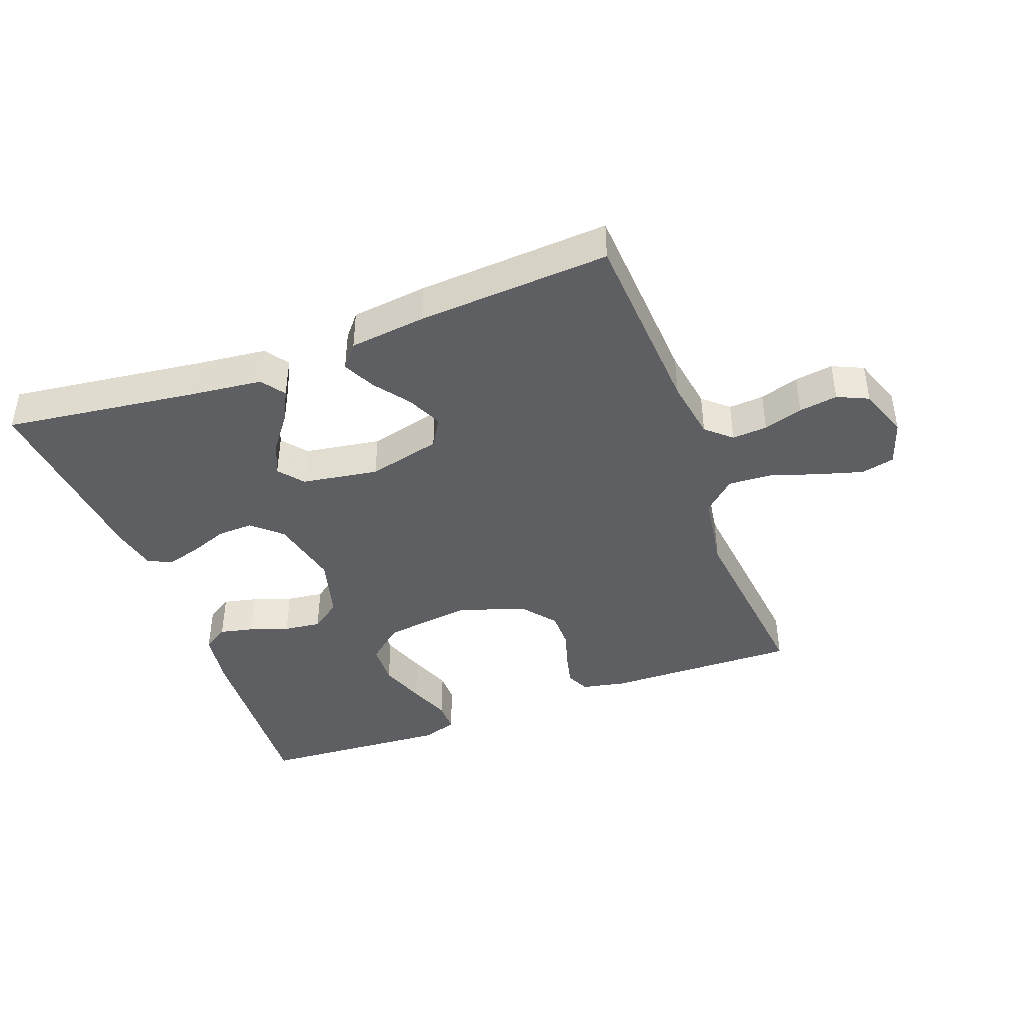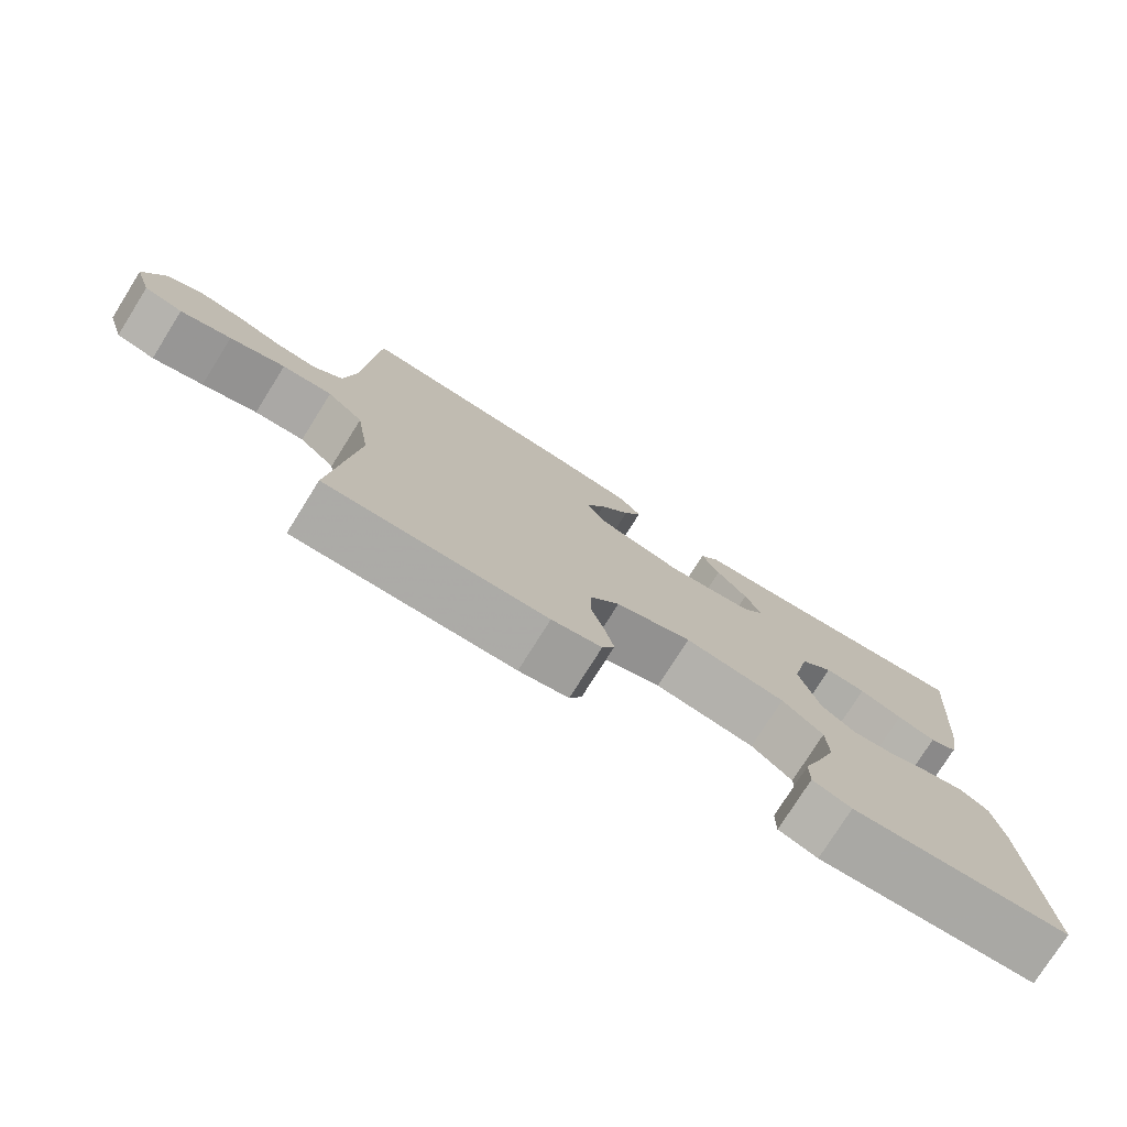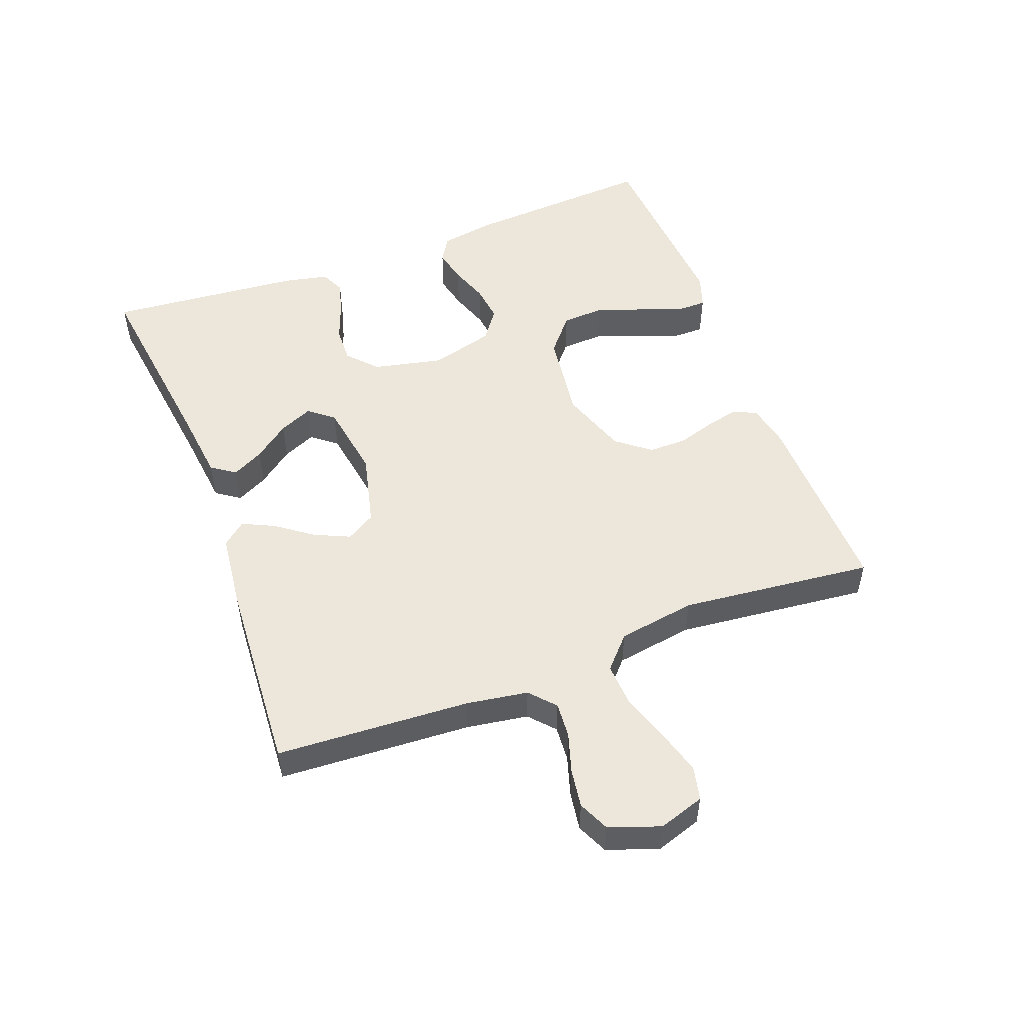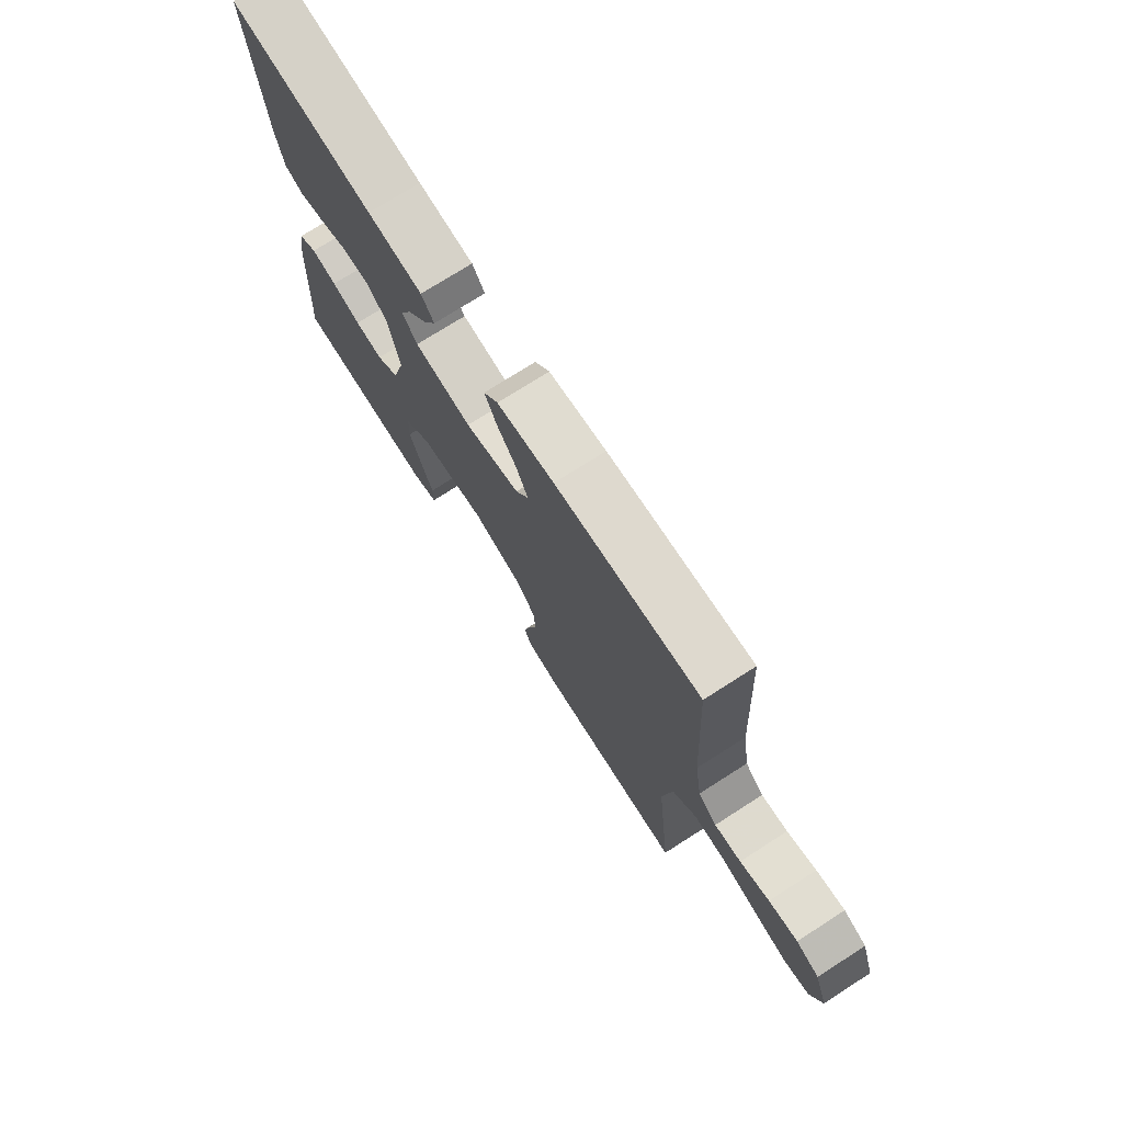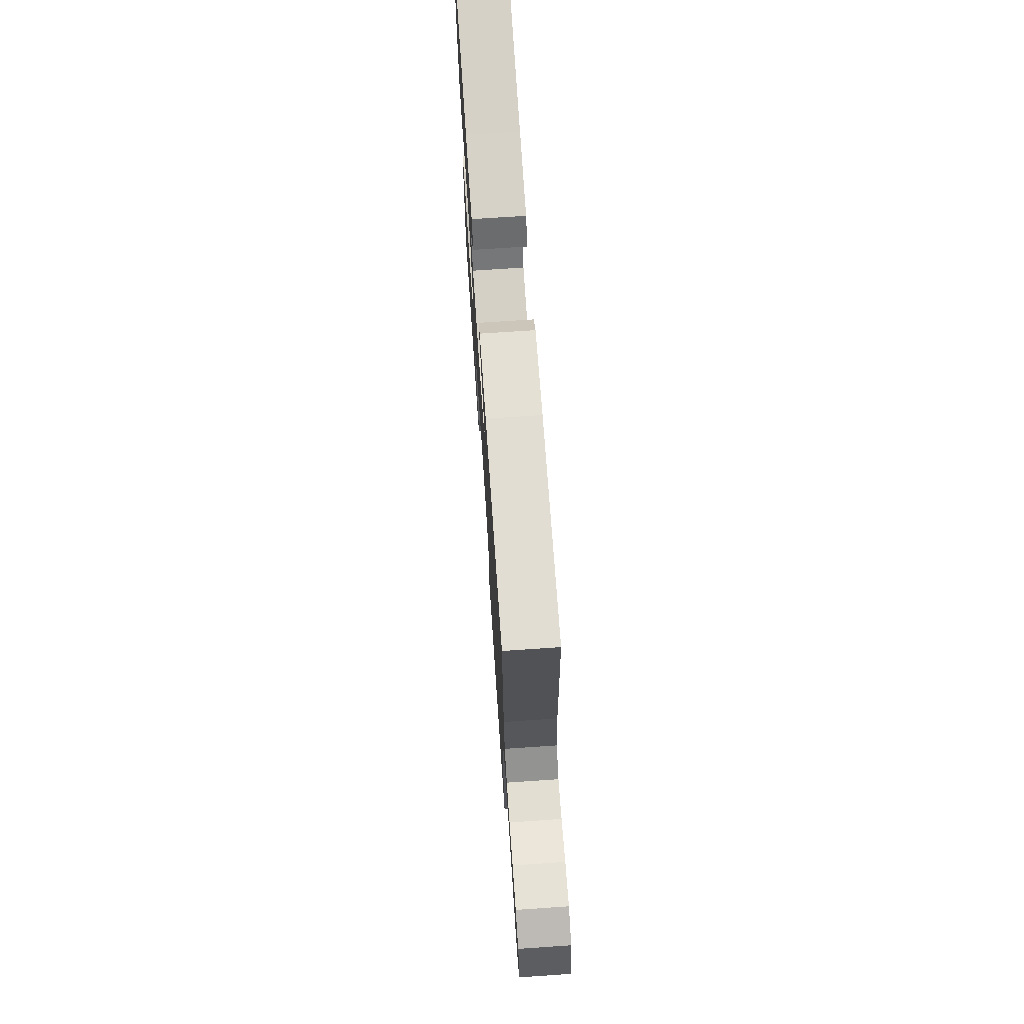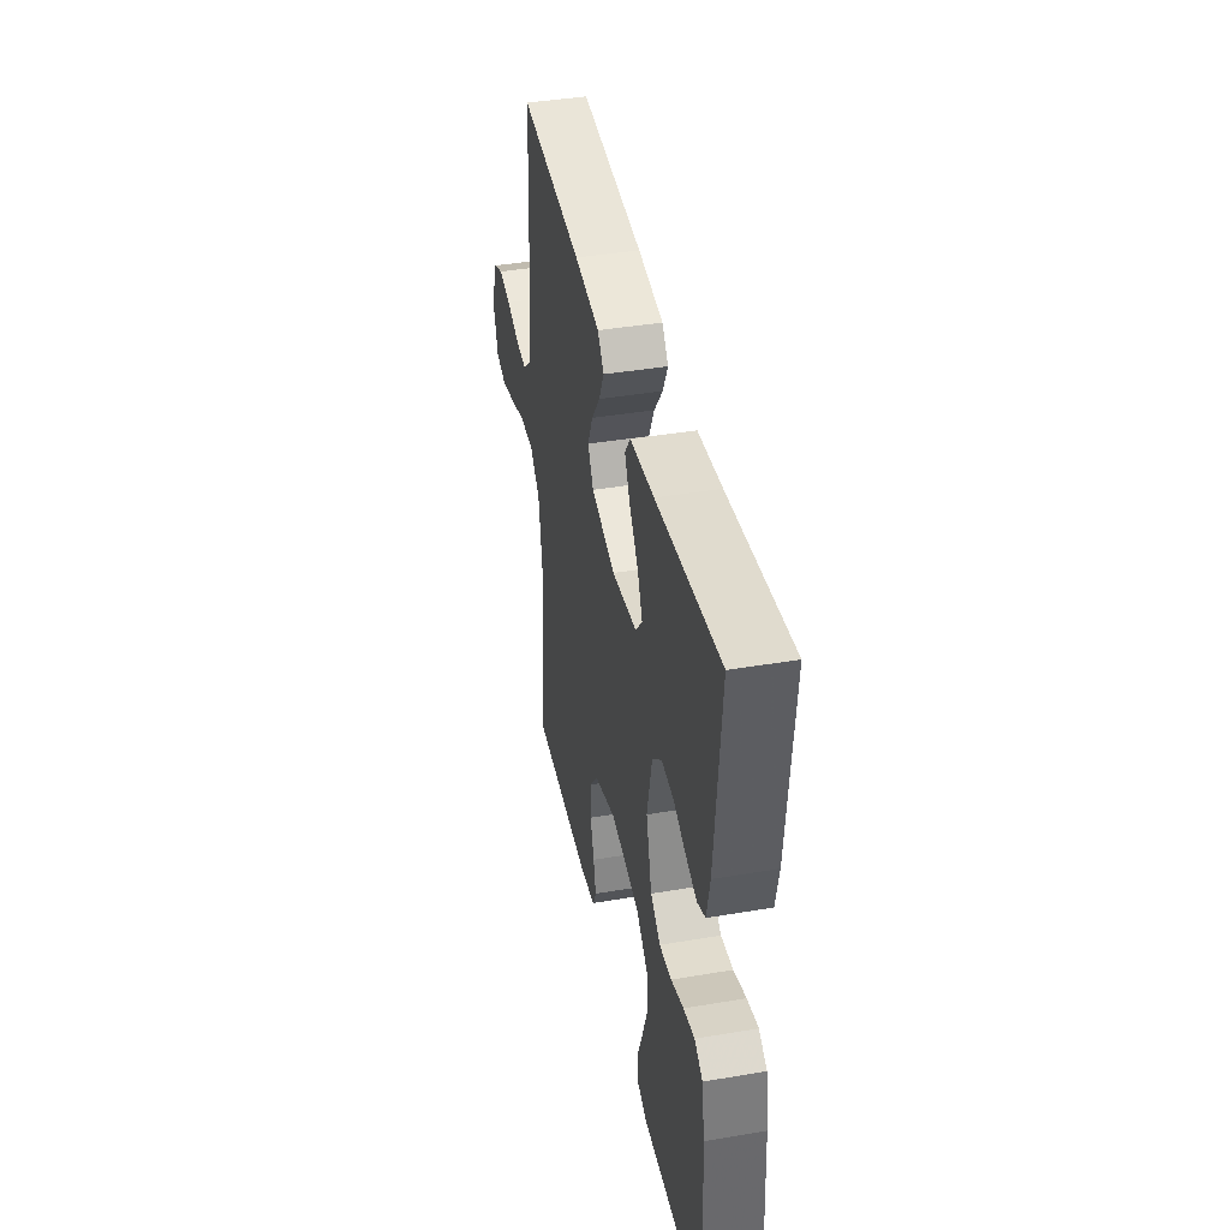
<metadata>
{"format":"obj","ext":"obj","renderer":"f3d","projection":"perspective","resolution":1024,"background":"white","views":[{"elev":-42.0,"azim":20.5,"up":"+Y"},{"elev":-76.7,"azim":147.9,"up":"+Z"},{"elev":51.8,"azim":69.3,"up":"+Y"},{"elev":73.8,"azim":57.4,"up":"+Z"},{"elev":71.8,"azim":86.1,"up":"+Z"},{"elev":41.3,"azim":-101.6,"up":"+Z"}]}
</metadata>
<code>
v 0.5 0.07 -0.5
v 0.2 0.07 -0.493
v 0.132 0.07 -0.479
v 0.115 0.07 -0.443
v 0.127 0.07 -0.392
v 0.145 0.07 -0.333
v 0.145 0.07 -0.274
v 0.104 0.07 -0.222
v 0 0.07 -0.186
v -0.138 0.07 -0.204
v -0.194 0.07 -0.251
v -0.197 0.07 -0.317
v -0.172 0.07 -0.388
v -0.147 0.07 -0.454
v -0.147 0.07 -0.502
v -0.2 0.07 -0.52
v -0.5 0.07 -0.5
v -0.481 0.07 -0.2
v -0.467 0.07 -0.117
v -0.428 0.07 -0.093
v -0.375 0.07 -0.105
v -0.315 0.07 -0.126
v -0.257 0.07 -0.133
v -0.21 0.07 -0.099
v -0.183 0.07 0
v -0.207 0.07 0.109
v -0.252 0.07 0.15
v -0.308 0.07 0.148
v -0.367 0.07 0.126
v -0.42 0.07 0.111
v -0.458 0.07 0.128
v -0.473 0.07 0.2
v -0.5 0.07 0.5
v -0.2 0.07 0.461
v -0.086 0.07 0.448
v -0.06 0.07 0.411
v -0.085 0.07 0.362
v -0.127 0.07 0.307
v -0.15 0.07 0.255
v -0.119 0.07 0.216
v 0 0.07 0.197
v 0.114 0.07 0.225
v 0.141 0.07 0.27
v 0.116 0.07 0.325
v 0.075 0.07 0.381
v 0.051 0.07 0.431
v 0.081 0.07 0.467
v 0.2 0.07 0.481
v 0.5 0.07 0.5
v 0.517 0.07 0.2
v 0.532 0.07 0.104
v 0.571 0.07 0.069
v 0.626 0.07 0.073
v 0.687 0.07 0.092
v 0.747 0.07 0.101
v 0.795 0.07 0.079
v 0.823 0.07 0
v 0.8 0.07 -0.071
v 0.748 0.07 -0.083
v 0.679 0.07 -0.063
v 0.604 0.07 -0.038
v 0.536 0.07 -0.034
v 0.487 0.07 -0.079
v 0.468 0.07 -0.2
v 0.5 0 -0.5
v 0.2 0 -0.493
v 0.132 0 -0.479
v 0.115 0 -0.443
v 0.127 0 -0.392
v 0.145 0 -0.333
v 0.145 0 -0.274
v 0.104 0 -0.222
v 0 0 -0.186
v -0.138 0 -0.204
v -0.194 0 -0.251
v -0.197 0 -0.317
v -0.172 0 -0.388
v -0.147 0 -0.454
v -0.147 0 -0.502
v -0.2 0 -0.52
v -0.5 0 -0.5
v -0.481 0 -0.2
v -0.467 0 -0.117
v -0.428 0 -0.093
v -0.375 0 -0.105
v -0.315 0 -0.126
v -0.257 0 -0.133
v -0.21 0 -0.099
v -0.183 0 0
v -0.207 0 0.109
v -0.252 0 0.15
v -0.308 0 0.148
v -0.367 0 0.126
v -0.42 0 0.111
v -0.458 0 0.128
v -0.473 0 0.2
v -0.5 0 0.5
v -0.2 0 0.461
v -0.086 0 0.448
v -0.06 0 0.411
v -0.085 0 0.362
v -0.127 0 0.307
v -0.15 0 0.255
v -0.119 0 0.216
v 0 0 0.197
v 0.114 0 0.225
v 0.141 0 0.27
v 0.116 0 0.325
v 0.075 0 0.381
v 0.051 0 0.431
v 0.081 0 0.467
v 0.2 0 0.481
v 0.5 0 0.5
v 0.517 0 0.2
v 0.532 0 0.104
v 0.571 0 0.069
v 0.626 0 0.073
v 0.687 0 0.092
v 0.747 0 0.101
v 0.795 0 0.079
v 0.823 0 0
v 0.8 0 -0.071
v 0.748 0 -0.083
v 0.679 0 -0.063
v 0.604 0 -0.038
v 0.536 0 -0.034
v 0.487 0 -0.079
v 0.468 0 -0.2
f 59 60 61
f 58 59 61
f 57 58 61
f 56 57 61
f 55 56 61
f 54 55 61
f 53 54 61
f 52 53 61 62
f 51 52 62 63
f 48 49 50
f 47 48 50
f 46 47 50
f 45 46 50
f 44 45 50
f 50 51 63
f 44 50 63
f 43 44 63
f 36 37 38
f 35 36 38
f 34 35 38
f 34 38 39
f 33 34 39
f 32 33 39
f 31 32 39
f 30 31 39
f 29 30 39
f 28 29 39
f 27 28 39 40
f 20 21 22
f 19 20 22
f 18 19 22
f 17 18 22
f 16 17 22
f 15 16 22
f 14 15 22
f 13 14 22
f 12 13 22
f 11 12 22 23
f 10 11 23 24
f 4 5 6
f 3 4 6
f 2 3 6
f 1 2 6
f 64 1 6
f 64 6 7
f 64 7 8
f 63 64 8
f 43 63 8
f 42 43 8
f 41 42 8 9
f 26 27 40 41
f 41 9 10
f 26 41 10
f 25 26 10
f 10 24 25
f 125 124 123
f 125 123 122
f 125 122 121
f 125 121 120
f 125 120 119
f 125 119 118
f 125 118 117
f 126 125 117 116
f 127 126 116 115
f 114 113 112
f 114 112 111
f 114 111 110
f 114 110 109
f 114 109 108
f 127 115 114
f 127 114 108
f 127 108 107
f 102 101 100
f 102 100 99
f 102 99 98
f 103 102 98
f 103 98 97
f 103 97 96
f 103 96 95
f 103 95 94
f 103 94 93
f 103 93 92
f 104 103 92 91
f 86 85 84
f 86 84 83
f 86 83 82
f 86 82 81
f 86 81 80
f 86 80 79
f 86 79 78
f 86 78 77
f 86 77 76
f 87 86 76 75
f 88 87 75 74
f 70 69 68
f 70 68 67
f 70 67 66
f 70 66 65
f 70 65 128
f 71 70 128
f 72 71 128
f 72 128 127
f 72 127 107
f 72 107 106
f 73 72 106 105
f 105 104 91 90
f 74 73 105
f 74 105 90
f 74 90 89
f 89 88 74
f 1 65 66 2
f 2 66 67 3
f 3 67 68 4
f 4 68 69 5
f 5 69 70 6
f 6 70 71 7
f 7 71 72 8
f 8 72 73 9
f 9 73 74 10
f 10 74 75 11
f 11 75 76 12
f 12 76 77 13
f 13 77 78 14
f 14 78 79 15
f 15 79 80 16
f 16 80 81 17
f 17 81 82 18
f 18 82 83 19
f 19 83 84 20
f 20 84 85 21
f 21 85 86 22
f 22 86 87 23
f 23 87 88 24
f 24 88 89 25
f 25 89 90 26
f 26 90 91 27
f 27 91 92 28
f 28 92 93 29
f 29 93 94 30
f 30 94 95 31
f 31 95 96 32
f 32 96 97 33
f 33 97 98 34
f 34 98 99 35
f 35 99 100 36
f 36 100 101 37
f 37 101 102 38
f 38 102 103 39
f 39 103 104 40
f 40 104 105 41
f 41 105 106 42
f 42 106 107 43
f 43 107 108 44
f 44 108 109 45
f 45 109 110 46
f 46 110 111 47
f 47 111 112 48
f 48 112 113 49
f 49 113 114 50
f 50 114 115 51
f 51 115 116 52
f 52 116 117 53
f 53 117 118 54
f 54 118 119 55
f 55 119 120 56
f 56 120 121 57
f 57 121 122 58
f 58 122 123 59
f 59 123 124 60
f 60 124 125 61
f 61 125 126 62
f 62 126 127 63
f 63 127 128 64
f 64 128 65 1

</code>
